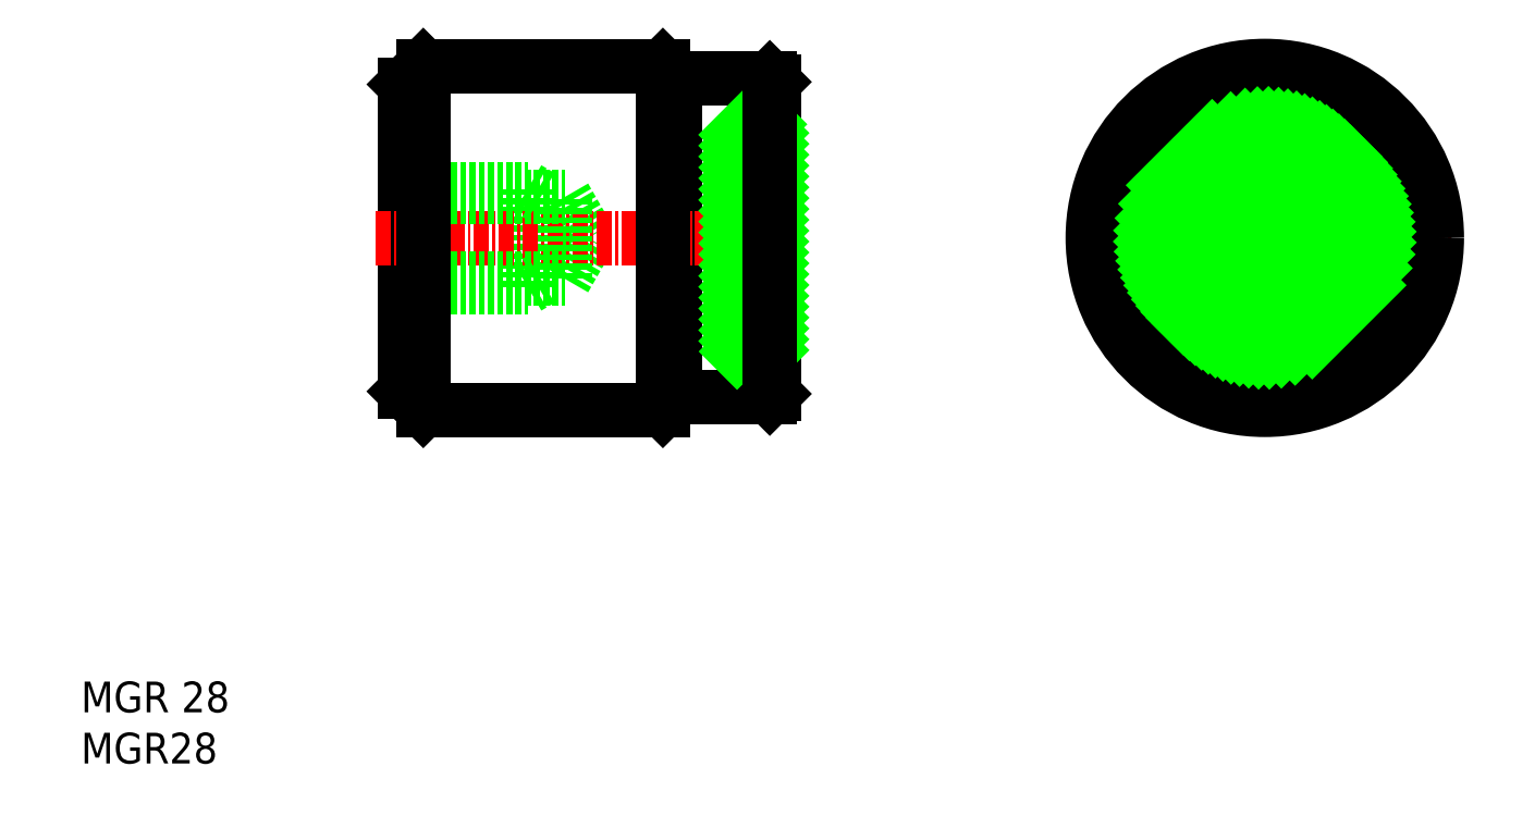
<metadata>
{"format":"dxf","ext":"dxf","renderer":"ezdxf+matplotlib","layout":"modelspace","background":"white","min_lineweight":24,"dpi":150}
</metadata>
<code>
0
SECTION
2
ENTITIES
0
LINE
8
CENTER
10
132.1
20
179
30
0
11
162.4
21
179
31
0
0
LINE
8
0
10
99.26
20
192
30
0
11
99.26
21
166
31
0
0
LINE
8
0
10
87.26
20
183
30
0
11
87.26
21
175
31
0
0
LINE
8
0
10
107.1
20
188.2
30
0
11
107.1
21
169.7
31
0
0
LINE
8
0
10
104.3
20
188.2
30
0
11
104.3
21
169.7
31
0
0
LINE
8
0
10
77.26
20
191.5
30
0
11
77.26
21
166.5
31
0
0
LINE
8
CENTER
10
147.2
20
194.1
30
0
11
147.2
21
163.8
31
0
0
CIRCLE
8
0
10
147.2
20
179
30
0
40
4
0
TEXT
8
0
10
50.9
20
140.3
30
0
40
2.5
1
MGR 28
0
TEXT
8
0
10
50.9
20
136.2
30
0
40
2.5
1
MGR28
0
LINE
8
0
10
77.26
20
175
30
0
11
87.26
21
175
31
0
0
LINE
8
0
10
107.3
20
169.7
30
0
11
104.3
21
169.7
31
0
0
LINE
8
0
10
78.76
20
193
30
0
11
98.26
21
193
31
0
0
LINE
8
0
10
90.26
20
175.6
30
0
11
92.18
21
179
31
0
0
LINE
8
0
10
90.26
20
182.3
30
0
11
92.18
21
179
31
0
0
LINE
8
CENTER
10
74.87
20
179
30
0
11
109.2
21
179
31
0
0
LINE
8
0
10
77.26
20
175.6
30
0
11
90.26
21
175.6
31
0
0
LINE
8
0
10
77.26
20
182.3
30
0
11
90.26
21
182.3
31
0
0
LINE
8
0
10
77.26
20
183
30
0
11
87.26
21
183
31
0
0
LINE
8
0
10
78.76
20
193
30
0
11
77.26
21
191.5
31
0
0
LINE
8
0
10
90.26
20
175.6
30
0
11
90.26
21
182.3
31
0
0
LINE
8
0
10
99.26
20
192
30
0
11
107
21
192
31
0
0
LINE
8
0
10
107.3
20
191.7
30
0
11
107.3
21
166.3
31
0
0
LINE
8
0
10
107.3
20
188.2
30
0
11
104.3
21
188.2
31
0
0
LINE
8
0
10
107.3
20
191.7
30
0
11
107
21
192
31
0
0
CIRCLE
8
0
10
147.2
20
179
30
0
40
3.324
0
LINE
8
0
10
78.76
20
165
30
0
11
77.26
21
166.5
31
0
0
LINE
8
0
10
78.76
20
165
30
0
11
98.26
21
165
31
0
0
LINE
8
0
10
99.26
20
166
30
0
11
107
21
166
31
0
0
LINE
8
0
10
107.3
20
166.3
30
0
11
107
21
166
31
0
0
LINE
8
0
10
98.26
20
193
30
0
11
99.26
21
192
31
0
0
LINE
8
0
10
99.26
20
166
30
0
11
98.26
21
165
31
0
0
CIRCLE
8
0
10
147.2
20
179
30
0
40
14
0
CIRCLE
8
0
10
147.2
20
179
30
0
40
13
0
CIRCLE
8
0
10
147.2
20
179
30
0
40
9.25
0
LINE
8
0
10
87.26
20
183
30
0
11
88.43
21
182.3
31
0
0
LINE
8
0
10
87.26
20
175
30
0
11
88.43
21
175.6
31
0
0
LINE
8
0
10
78.76
20
193
30
0
11
78.76
21
165
31
0
0
LINE
8
0
10
98.26
20
193
30
0
11
98.26
21
165
31
0
0
CIRCLE
8
0
10
147.2
20
179
30
0
40
12.7
0
INSERT
8
0
2
*X7
10
0
20
0
30
0
0
INSERT
8
0
2
*X8
10
0
20
0
30
0
0
LINE
8
0
10
107
20
192
30
0
11
107
21
166
31
0
0
ENDSEC
0
EOF

</code>
